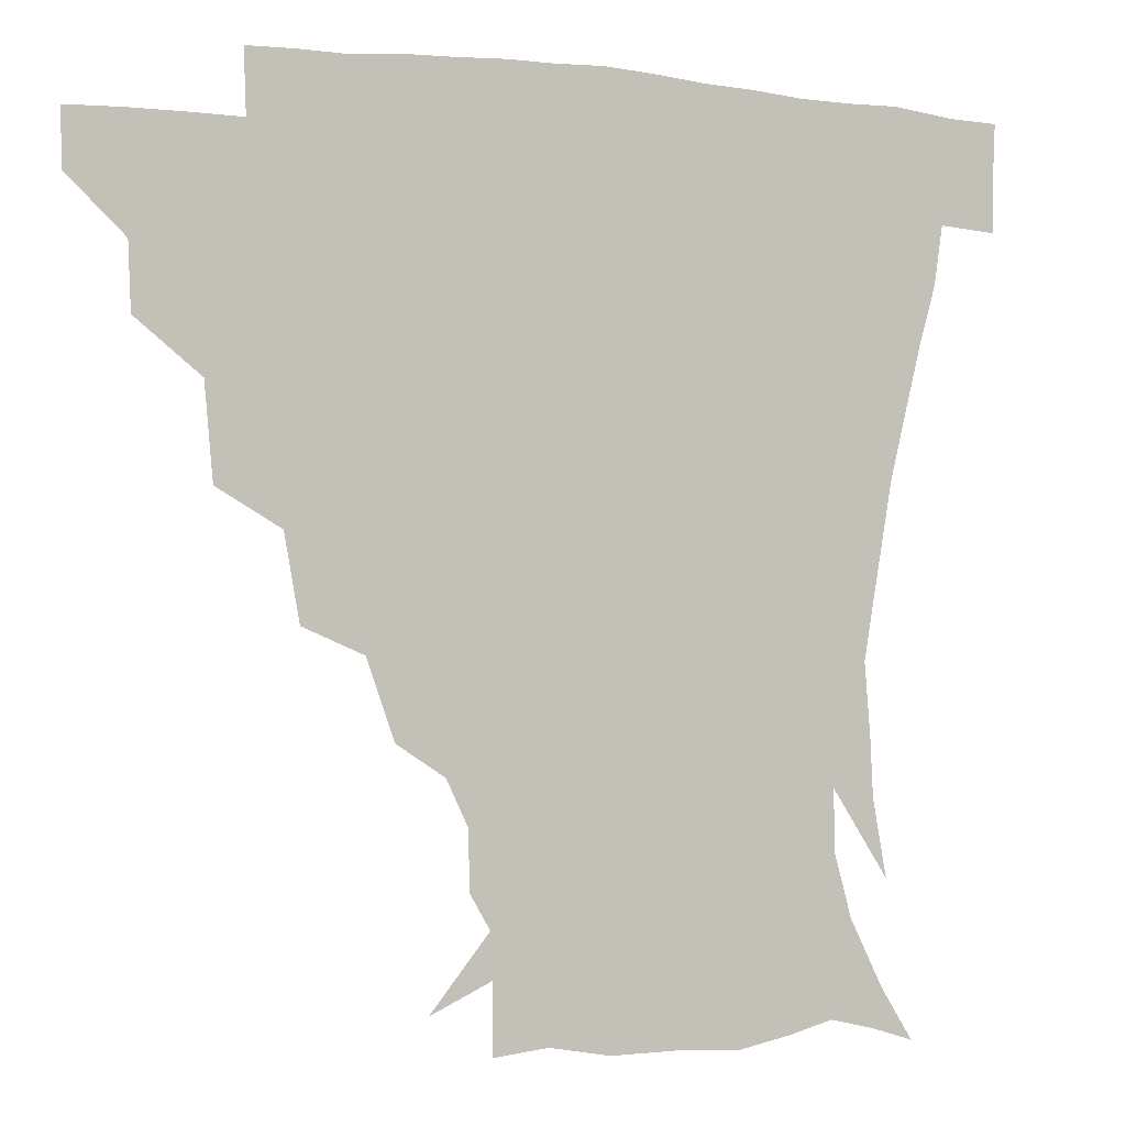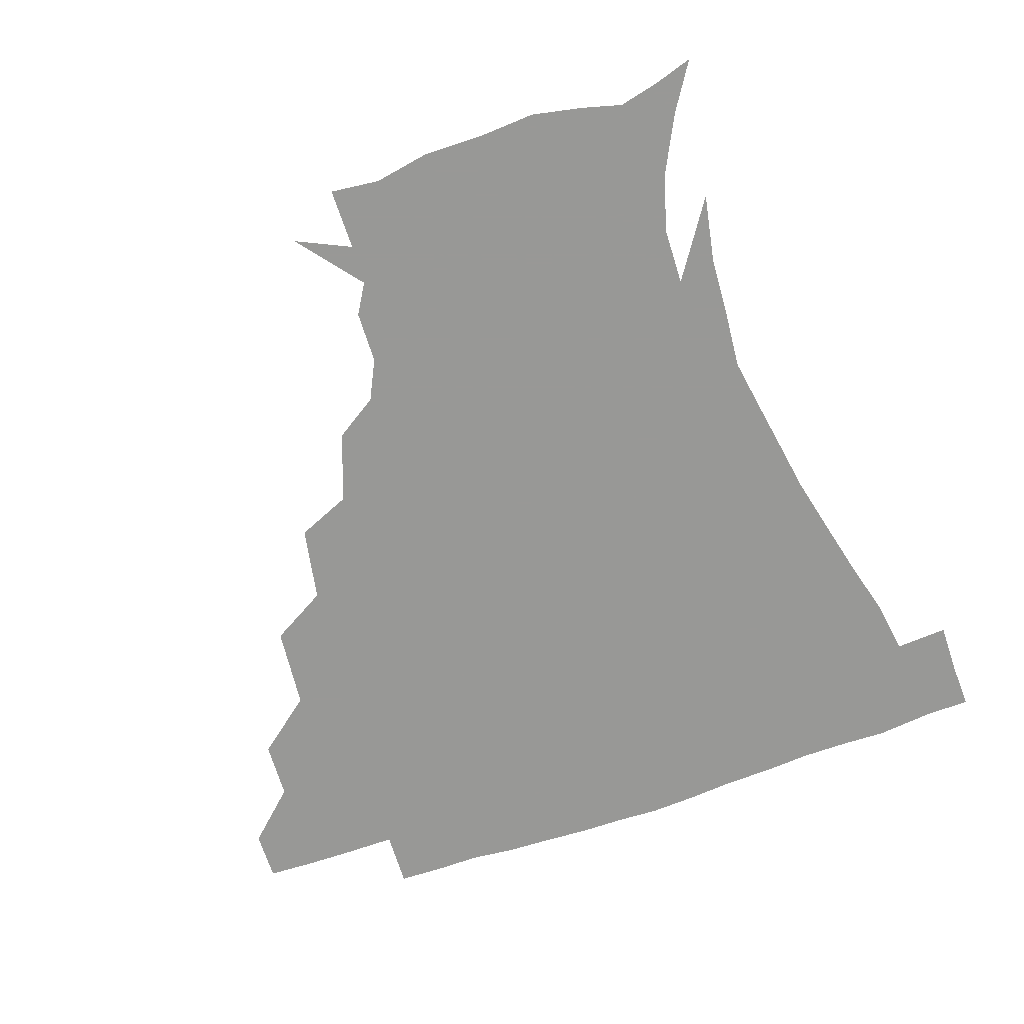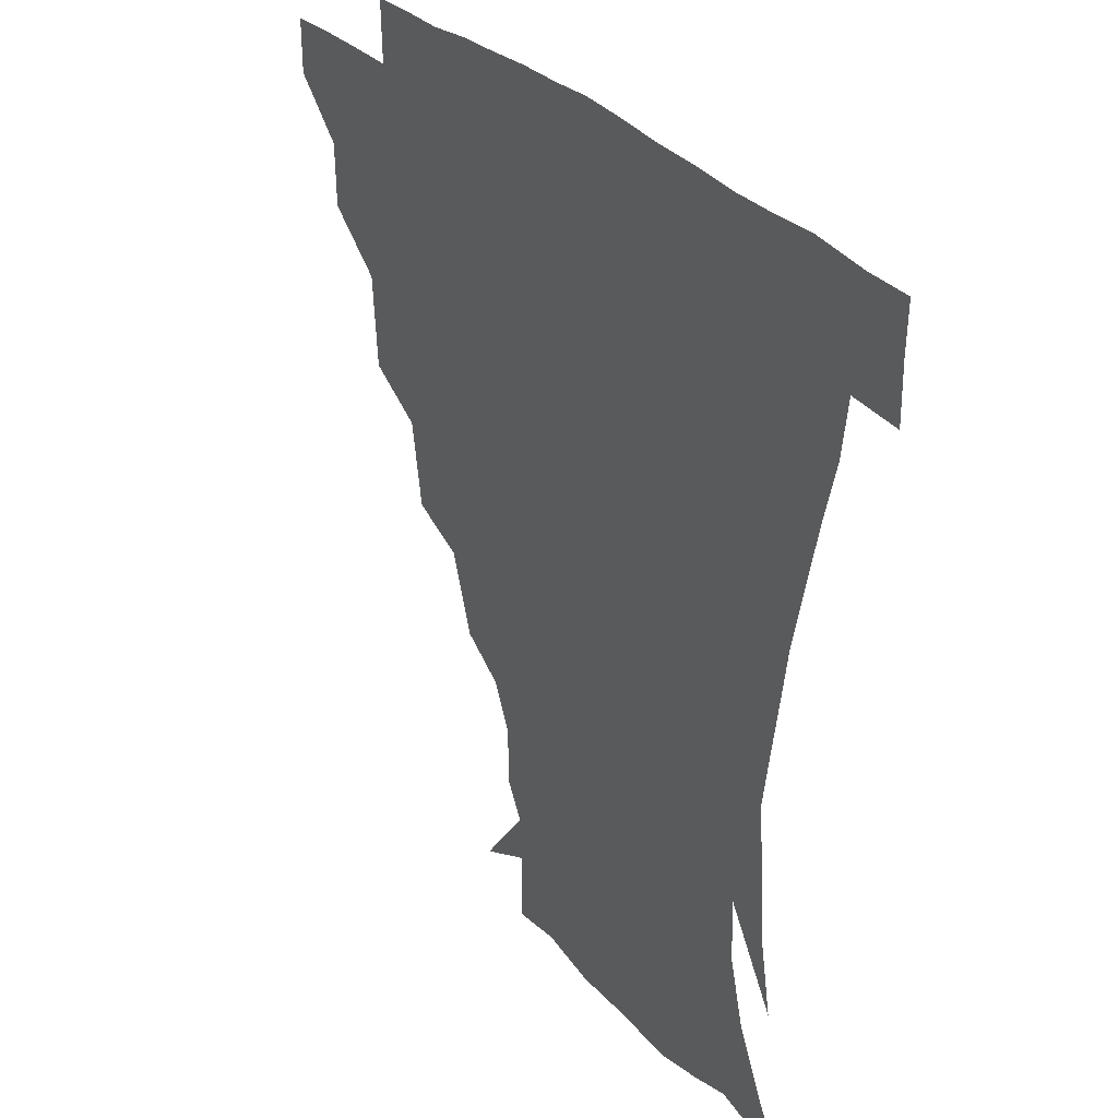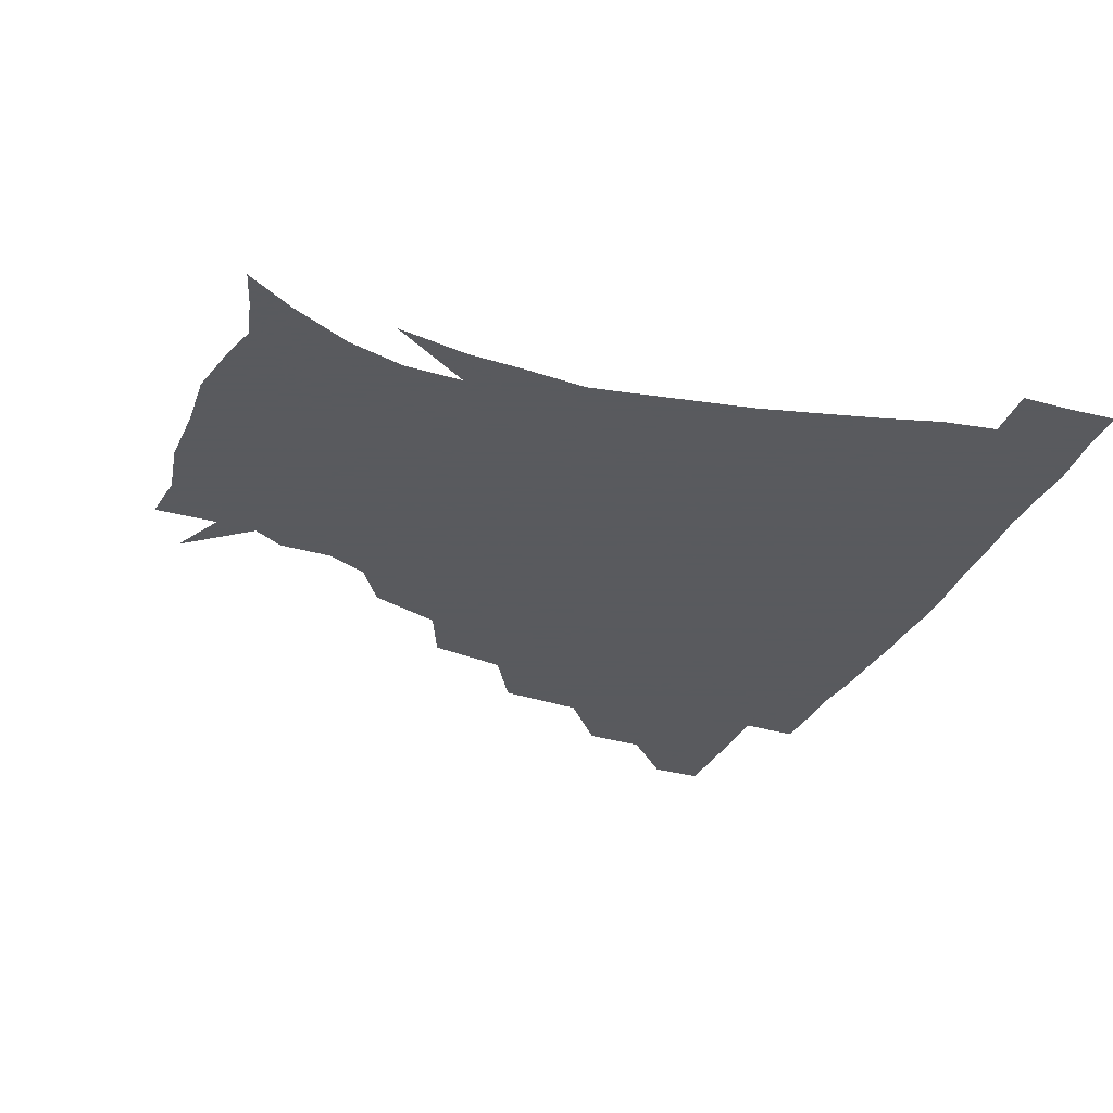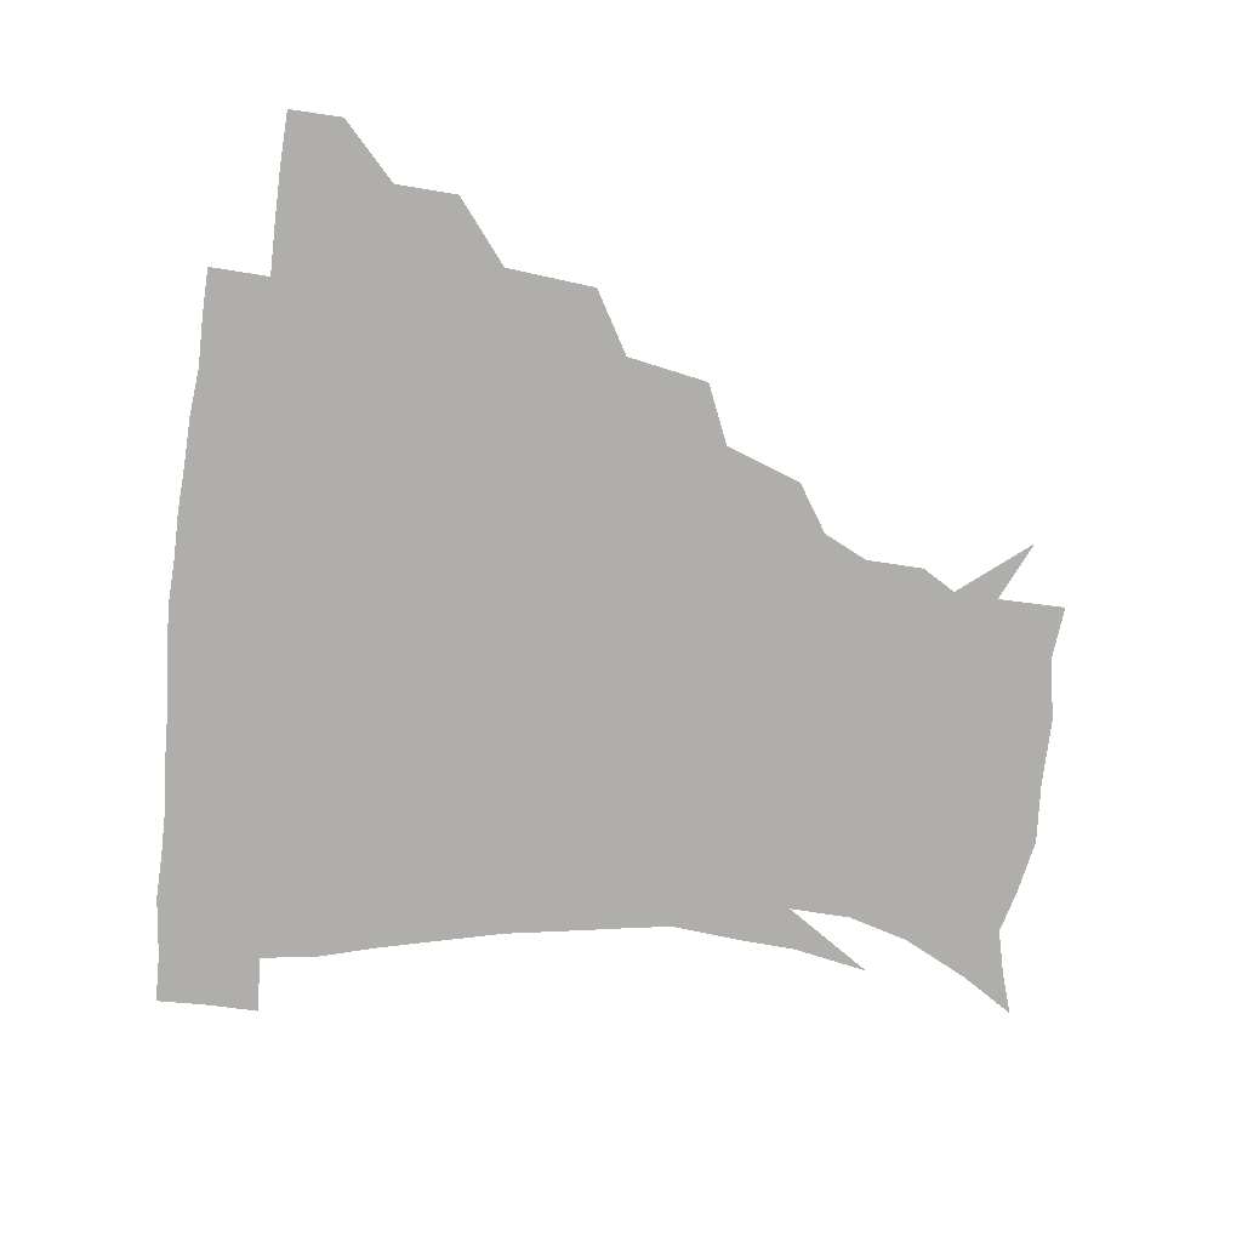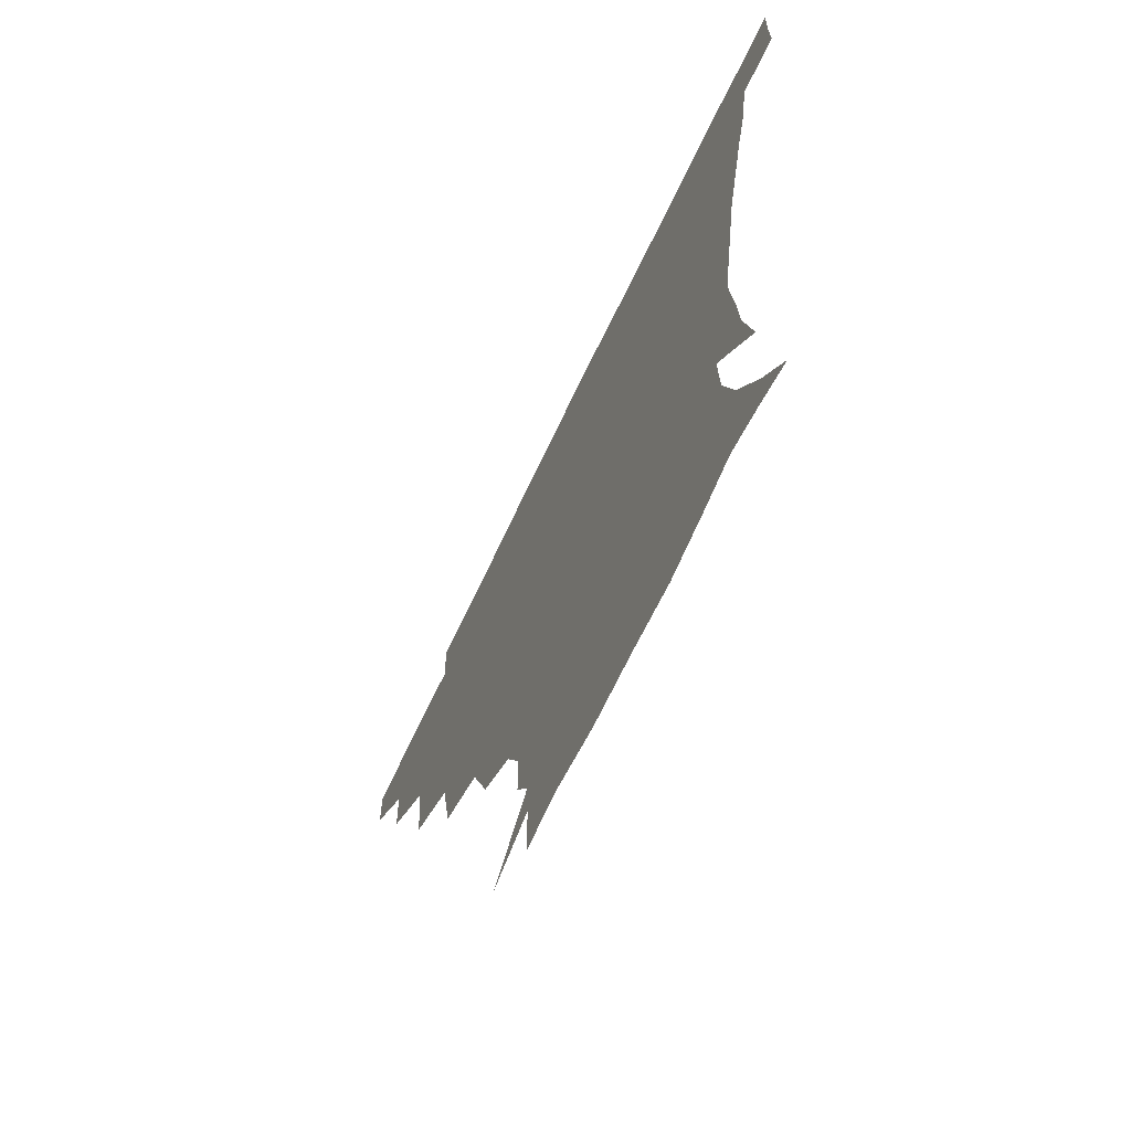
<metadata>
{"format":"obj","ext":"obj","renderer":"f3d","projection":"perspective","resolution":1024,"background":"white","views":[{"elev":-0.8,"azim":-24.2,"up":"+Y"},{"elev":-68.5,"azim":18.8,"up":"+Z"},{"elev":29.2,"azim":57.2,"up":"+Y"},{"elev":-31.2,"azim":68.4,"up":"+Z"},{"elev":-77.9,"azim":-97.1,"up":"+Z"},{"elev":-69.0,"azim":64.6,"up":"+Y"}]}
</metadata>
<code>
v 451.4 344.5 0
v 451.1 360.6 0
v 468.8 309.8 0
v 468 328.6 0
v 467.7 345 0
v 466.8 361.1 0
v 490 267.8 0
v 487.6 294.7 0
v 485.4 313.9 0
v 484.2 330.2 0
v 483.2 345.6 0
v 483 361.1 0
v 512.9 232.5 0
v 508.5 256.9 0
v 503.9 277.4 0
v 502.1 300.4 0
v 500.6 316.5 0
v 499.3 331.1 0
v 498.8 345.9 0
v 498.4 360.8 0
v 497.8 378.9 0
v 538.7 202.2 0
v 530.6 224.8 0
v 524 242.7 0
v 521.4 269.1 0
v 518.3 285.4 0
v 516.4 301.7 0
v 515.1 317.4 0
v 514.2 331.9 0
v 513.6 346.1 0
v 512.8 360.7 0
v 511.9 379.2 0
v 559.4 162.8 0
v 559 179.8 0
v 552.7 192.9 0
v 545.4 215.2 0
v 540.2 235.9 0
v 537 257.1 0
v 534.6 275 0
v 532.9 290 0
v 531 303.6 0
v 529.7 317.8 0
v 528.8 331.9 0
v 528.4 346.4 0
v 527.5 362.2 0
v 526.6 378.9 0
v 547.9 131.5 0
v 565.2 152.8 0
v 567.4 170.8 0
v 564.9 188.1 0
v 559.5 205.9 0
v 555 221.5 0
v 551.2 243.3 0
v 549.7 261.5 0
v 547.7 277.2 0
v 546.5 290.8 0
v 546 305.5 0
v 544.9 318.8 0
v 543.8 332.5 0
v 543.6 346.6 0
v 542.4 362.3 0
v 541.2 380.2 0
v 565.8 139.7 0
v 574.9 157 0
v 575.9 180.3 0
v 573.2 195.1 0
v 568.8 212.1 0
v 566.2 229.6 0
v 563.3 247 0
v 562.6 266 0
v 560.8 277.3 0
v 560.6 292.3 0
v 560.2 306.2 0
v 559.8 319.5 0
v 560.6 332.9 0
v 558.3 347.2 0
v 557.4 361.6 0
v 555.7 380.6 0
v 565.8 119.6 0
v 581 144.9 0
v 585.6 163.8 0
v 584.9 183.4 0
v 582.3 201.3 0
v 579.7 217.1 0
v 577.7 236.1 0
v 576.7 250.4 0
v 575.2 267.2 0
v 574.7 279.1 0
v 574.9 294.1 0
v 574.2 306.4 0
v 573.7 318.9 0
v 574.1 333.1 0
v 572.7 347.4 0
v 571.9 361.1 0
v 569.8 381.2 0
v 581.9 121.3 0
v 593.6 145.7 0
v 595.6 167.1 0
v 595.5 185.5 0
v 592.7 202.2 0
v 590.9 218.8 0
v 589.6 235.3 0
v 588.6 253.1 0
v 588.2 266.9 0
v 588.4 279.9 0
v 588.5 294.7 0
v 587.9 306.4 0
v 588.1 319.6 0
v 588.5 333.2 0
v 587.1 347.8 0
v 586 362.5 0
v 584 381.1 0
v 599.9 117.9 0
v 606.4 147 0
v 606.1 167.4 0
v 605.7 187.8 0
v 603.3 205.5 0
v 602.2 220.8 0
v 601.8 239 0
v 601.3 252.6 0
v 601.5 265.6 0
v 601.8 281 0
v 602 294.5 0
v 602.6 307.4 0
v 602.4 320.1 0
v 602.3 333.3 0
v 601.5 348.1 0
v 600.6 363 0
v 598 381.6 0
v 620 118 0
v 618.4 148.7 0
v 617.3 168.6 0
v 616 189.6 0
v 614.4 205.9 0
v 613.5 222 0
v 613.4 238.8 0
v 613.8 252.2 0
v 614.6 267.5 0
v 615.1 281.4 0
v 615.7 293.7 0
v 616.5 308 0
v 617 320.9 0
v 616.5 334.3 0
v 615.9 348.3 0
v 616 362.3 0
v 612.6 380.7 0
v 638 116.8 0
v 630.3 147.8 0
v 628 169.3 0
v 626 190.5 0
v 625.6 206.8 0
v 624.9 221.9 0
v 625 237.6 0
v 626.3 250.8 0
v 627.3 265.9 0
v 628 279.6 0
v 629.3 293.3 0
v 630.1 307 0
v 631.2 321.1 0
v 632 334 0
v 631.8 347.3 0
v 632.2 360.6 0
v 627.9 379.2 0
v 654.2 120 0
v 642.4 146.9 0
v 638.2 168.9 0
v 636.3 188.9 0
v 636.3 205.4 0
v 636.3 219.9 0
v 636.7 234.2 0
v 637.8 249 0
v 639.2 265.5 0
v 640.7 278.3 0
v 642.2 294 0
v 643.9 307.3 0
v 645.1 320.7 0
v 646.1 333.8 0
v 647 347.1 0
v 646.3 360.9 0
v 643 378.6 0
v 667.2 123.4 0
v 655.4 144 0
v 648.7 166.1 0
v 646.6 185.2 0
v 646.7 201.9 0
v 646.9 216.5 0
v 647.7 230.9 0
v 648.8 245.7 0
v 650.2 263.3 0
v 652.6 278 0
v 654.7 291.5 0
v 656.8 306.9 0
v 658.7 320 0
v 660.3 333.5 0
v 661.6 346.9 0
v 660.7 361.2 0
v 658.7 377.3 0
v 680.4 120.2 0
v 669.2 138.6 0
v 660.3 160.3 0
v 657.6 177.6 0
v 657.3 195.5 0
v 657.2 211.1 0
v 657.6 226.7 0
v 658.8 242.4 0
v 660.8 258.7 0
v 663.3 274.5 0
v 666.2 291.9 0
v 669.2 304.2 0
v 671.9 319 0
v 673.8 332.5 0
v 675.7 346.6 0
v 674.7 362.2 0
v 673.8 377.1 0
v 692.7 116.2 0
v 683 131.6 0
v 673.4 150.9 0
v 668.4 169.1 0
v 667.9 187.3 0
v 667 204 0
v 667 220.2 0
v 668.5 234.2 0
v 670.6 251.1 0
v 673.2 268.4 0
v 676.3 286.1 0
v 680.7 299.5 0
v 684.4 316.9 0
v 687.4 331.5 0
v 689.1 346.1 0
v 689.3 361.6 0
v 688.2 377.4 0
v 684.7 161.6 0
v 680.5 184.1 0
v 679.7 200.7 0
v 677.9 222 0
v 680.4 236.7 0
v 683.3 253.4 0
v 686.5 272.2 0
v 690.9 290.2 0
v 695.9 310.4 0
v 700.8 327.6 0
v 703.3 344.8 0
v 705.1 360.4 0
v 706.3 375.2 0
v 720.4 343.5 0
v 720.3 359.8 0
v 721 374.8 0
f 4 5 1
f 1 5 2
f 5 6 2
f 8 9 3
f 3 9 4
f 9 10 4
f 4 10 5
f 10 11 5
f 5 11 6
f 11 12 6
f 14 15 7
f 7 15 8
f 15 16 8
f 8 16 9
f 16 17 9
f 9 17 10
f 17 18 10
f 10 18 11
f 18 19 11
f 11 19 12
f 19 20 12
f 23 24 13
f 13 24 14
f 24 25 14
f 14 25 15
f 25 26 15
f 15 26 16
f 26 27 16
f 16 27 17
f 27 28 17
f 17 28 18
f 28 29 18
f 18 29 19
f 29 30 19
f 19 30 20
f 30 31 20
f 20 31 21
f 31 32 21
f 35 36 22
f 22 36 23
f 36 37 23
f 23 37 24
f 37 38 24
f 24 38 25
f 38 39 25
f 25 39 26
f 39 40 26
f 26 40 27
f 40 41 27
f 27 41 28
f 41 42 28
f 28 42 29
f 42 43 29
f 29 43 30
f 43 44 30
f 30 44 31
f 44 45 31
f 31 45 32
f 45 46 32
f 48 49 33
f 33 49 34
f 49 50 34
f 34 50 35
f 50 51 35
f 35 51 36
f 51 52 36
f 36 52 37
f 52 53 37
f 37 53 38
f 53 54 38
f 38 54 39
f 54 55 39
f 39 55 40
f 55 56 40
f 40 56 41
f 56 57 41
f 41 57 42
f 57 58 42
f 42 58 43
f 58 59 43
f 43 59 44
f 59 60 44
f 44 60 45
f 60 61 45
f 45 61 46
f 61 62 46
f 47 63 48
f 63 64 48
f 48 64 49
f 64 65 49
f 49 65 50
f 65 66 50
f 50 66 51
f 66 67 51
f 51 67 52
f 67 68 52
f 52 68 53
f 68 69 53
f 53 69 54
f 69 70 54
f 54 70 55
f 70 71 55
f 55 71 56
f 71 72 56
f 56 72 57
f 72 73 57
f 57 73 58
f 73 74 58
f 58 74 59
f 74 75 59
f 59 75 60
f 75 76 60
f 60 76 61
f 76 77 61
f 61 77 62
f 77 78 62
f 79 80 63
f 63 80 64
f 80 81 64
f 64 81 65
f 81 82 65
f 65 82 66
f 82 83 66
f 66 83 67
f 83 84 67
f 67 84 68
f 84 85 68
f 68 85 69
f 85 86 69
f 69 86 70
f 86 87 70
f 70 87 71
f 87 88 71
f 71 88 72
f 88 89 72
f 72 89 73
f 89 90 73
f 73 90 74
f 90 91 74
f 74 91 75
f 91 92 75
f 75 92 76
f 92 93 76
f 76 93 77
f 93 94 77
f 77 94 78
f 94 95 78
f 79 96 80
f 96 97 80
f 80 97 81
f 97 98 81
f 81 98 82
f 98 99 82
f 82 99 83
f 99 100 83
f 83 100 84
f 100 101 84
f 84 101 85
f 101 102 85
f 85 102 86
f 102 103 86
f 86 103 87
f 103 104 87
f 87 104 88
f 104 105 88
f 88 105 89
f 105 106 89
f 89 106 90
f 106 107 90
f 90 107 91
f 107 108 91
f 91 108 92
f 108 109 92
f 92 109 93
f 109 110 93
f 93 110 94
f 110 111 94
f 94 111 95
f 111 112 95
f 96 113 97
f 113 114 97
f 97 114 98
f 114 115 98
f 98 115 99
f 115 116 99
f 99 116 100
f 116 117 100
f 100 117 101
f 117 118 101
f 101 118 102
f 118 119 102
f 102 119 103
f 119 120 103
f 103 120 104
f 120 121 104
f 104 121 105
f 121 122 105
f 105 122 106
f 122 123 106
f 106 123 107
f 123 124 107
f 107 124 108
f 124 125 108
f 108 125 109
f 125 126 109
f 109 126 110
f 126 127 110
f 110 127 111
f 127 128 111
f 111 128 112
f 128 129 112
f 113 130 114
f 130 131 114
f 114 131 115
f 131 132 115
f 115 132 116
f 132 133 116
f 116 133 117
f 133 134 117
f 117 134 118
f 134 135 118
f 118 135 119
f 135 136 119
f 119 136 120
f 136 137 120
f 120 137 121
f 137 138 121
f 121 138 122
f 138 139 122
f 122 139 123
f 139 140 123
f 123 140 124
f 140 141 124
f 124 141 125
f 141 142 125
f 125 142 126
f 142 143 126
f 126 143 127
f 143 144 127
f 127 144 128
f 144 145 128
f 128 145 129
f 145 146 129
f 130 147 131
f 147 148 131
f 131 148 132
f 148 149 132
f 132 149 133
f 149 150 133
f 133 150 134
f 150 151 134
f 134 151 135
f 151 152 135
f 135 152 136
f 152 153 136
f 136 153 137
f 153 154 137
f 137 154 138
f 154 155 138
f 138 155 139
f 155 156 139
f 139 156 140
f 156 157 140
f 140 157 141
f 157 158 141
f 141 158 142
f 158 159 142
f 142 159 143
f 159 160 143
f 143 160 144
f 160 161 144
f 144 161 145
f 161 162 145
f 145 162 146
f 162 163 146
f 147 164 148
f 164 165 148
f 148 165 149
f 165 166 149
f 149 166 150
f 166 167 150
f 150 167 151
f 167 168 151
f 151 168 152
f 168 169 152
f 152 169 153
f 169 170 153
f 153 170 154
f 170 171 154
f 154 171 155
f 171 172 155
f 155 172 156
f 172 173 156
f 156 173 157
f 173 174 157
f 157 174 158
f 174 175 158
f 158 175 159
f 175 176 159
f 159 176 160
f 176 177 160
f 160 177 161
f 177 178 161
f 161 178 162
f 178 179 162
f 162 179 163
f 179 180 163
f 164 181 165
f 181 182 165
f 165 182 166
f 182 183 166
f 166 183 167
f 183 184 167
f 167 184 168
f 184 185 168
f 168 185 169
f 185 186 169
f 169 186 170
f 186 187 170
f 170 187 171
f 187 188 171
f 171 188 172
f 188 189 172
f 172 189 173
f 189 190 173
f 173 190 174
f 190 191 174
f 174 191 175
f 191 192 175
f 175 192 176
f 192 193 176
f 176 193 177
f 193 194 177
f 177 194 178
f 194 195 178
f 178 195 179
f 195 196 179
f 179 196 180
f 196 197 180
f 181 198 182
f 198 199 182
f 182 199 183
f 199 200 183
f 183 200 184
f 200 201 184
f 184 201 185
f 201 202 185
f 185 202 186
f 202 203 186
f 186 203 187
f 203 204 187
f 187 204 188
f 204 205 188
f 188 205 189
f 205 206 189
f 189 206 190
f 206 207 190
f 190 207 191
f 207 208 191
f 191 208 192
f 208 209 192
f 192 209 193
f 209 210 193
f 193 210 194
f 210 211 194
f 194 211 195
f 211 212 195
f 195 212 196
f 212 213 196
f 196 213 197
f 213 214 197
f 198 215 199
f 215 216 199
f 199 216 200
f 216 217 200
f 200 217 201
f 217 218 201
f 201 218 202
f 218 219 202
f 202 219 203
f 219 220 203
f 203 220 204
f 220 221 204
f 204 221 205
f 221 222 205
f 205 222 206
f 222 223 206
f 206 223 207
f 223 224 207
f 207 224 208
f 224 225 208
f 208 225 209
f 225 226 209
f 209 226 210
f 226 227 210
f 210 227 211
f 227 228 211
f 211 228 212
f 228 229 212
f 212 229 213
f 229 230 213
f 213 230 214
f 230 231 214
f 219 232 220
f 232 233 220
f 220 233 221
f 233 234 221
f 221 234 222
f 234 235 222
f 222 235 223
f 235 236 223
f 223 236 224
f 236 237 224
f 224 237 225
f 237 238 225
f 225 238 226
f 238 239 226
f 226 239 227
f 239 240 227
f 227 240 228
f 240 241 228
f 228 241 229
f 241 242 229
f 229 242 230
f 242 243 230
f 230 243 231
f 243 244 231
f 242 245 243
f 245 246 243
f 243 246 244
f 246 247 244

</code>
